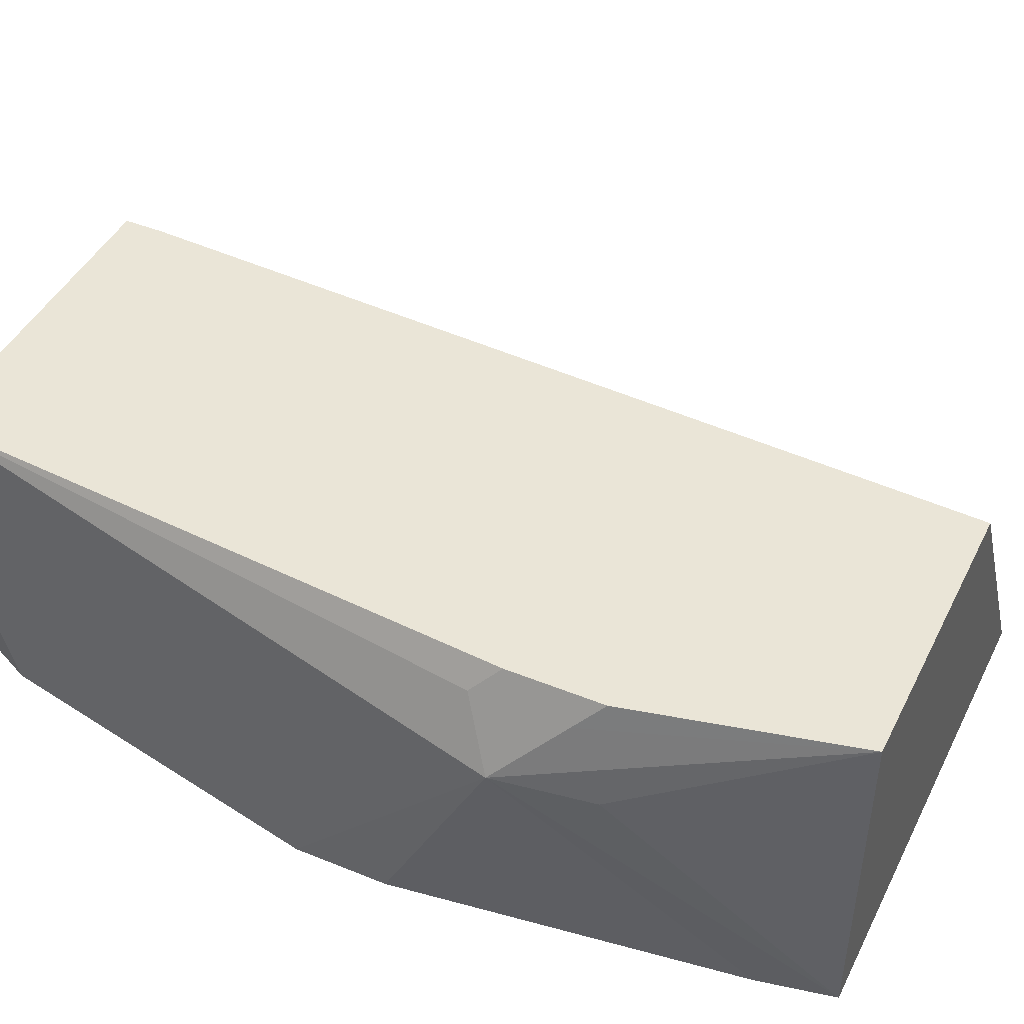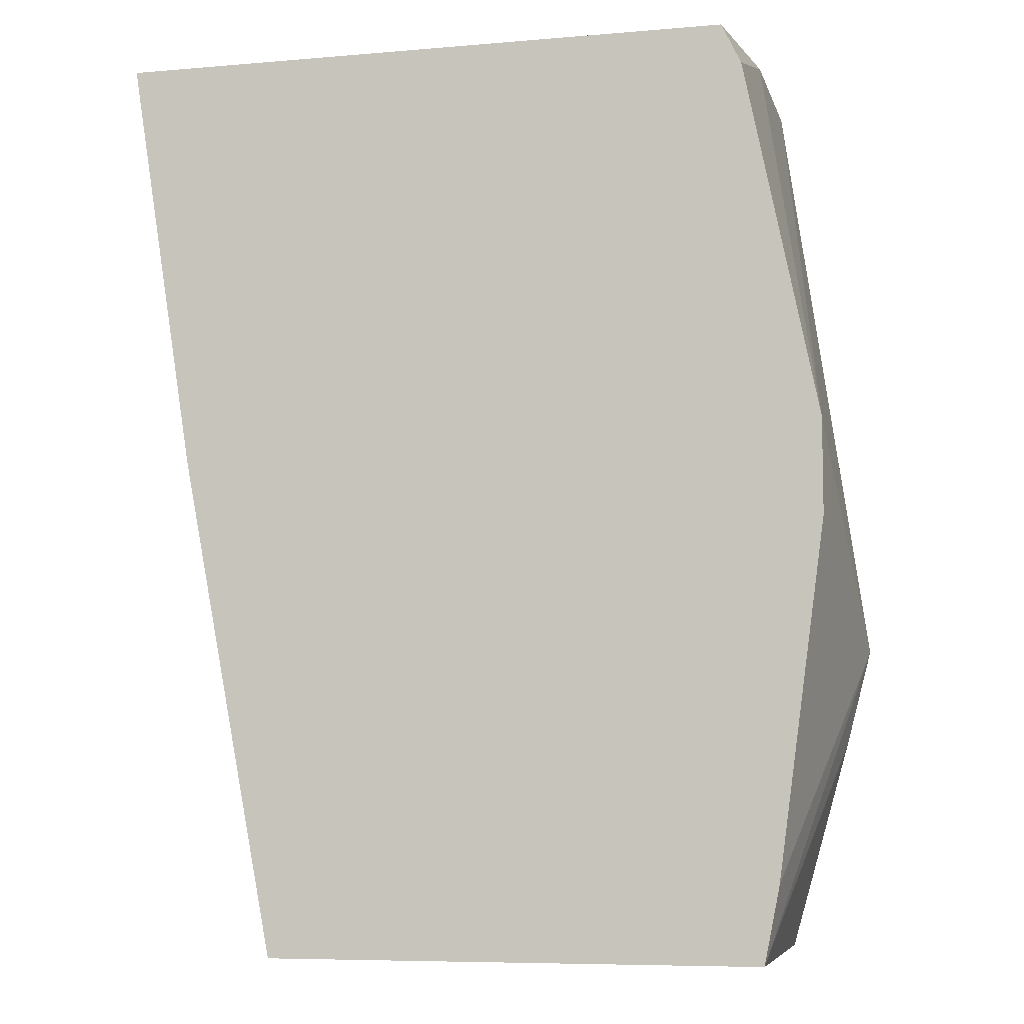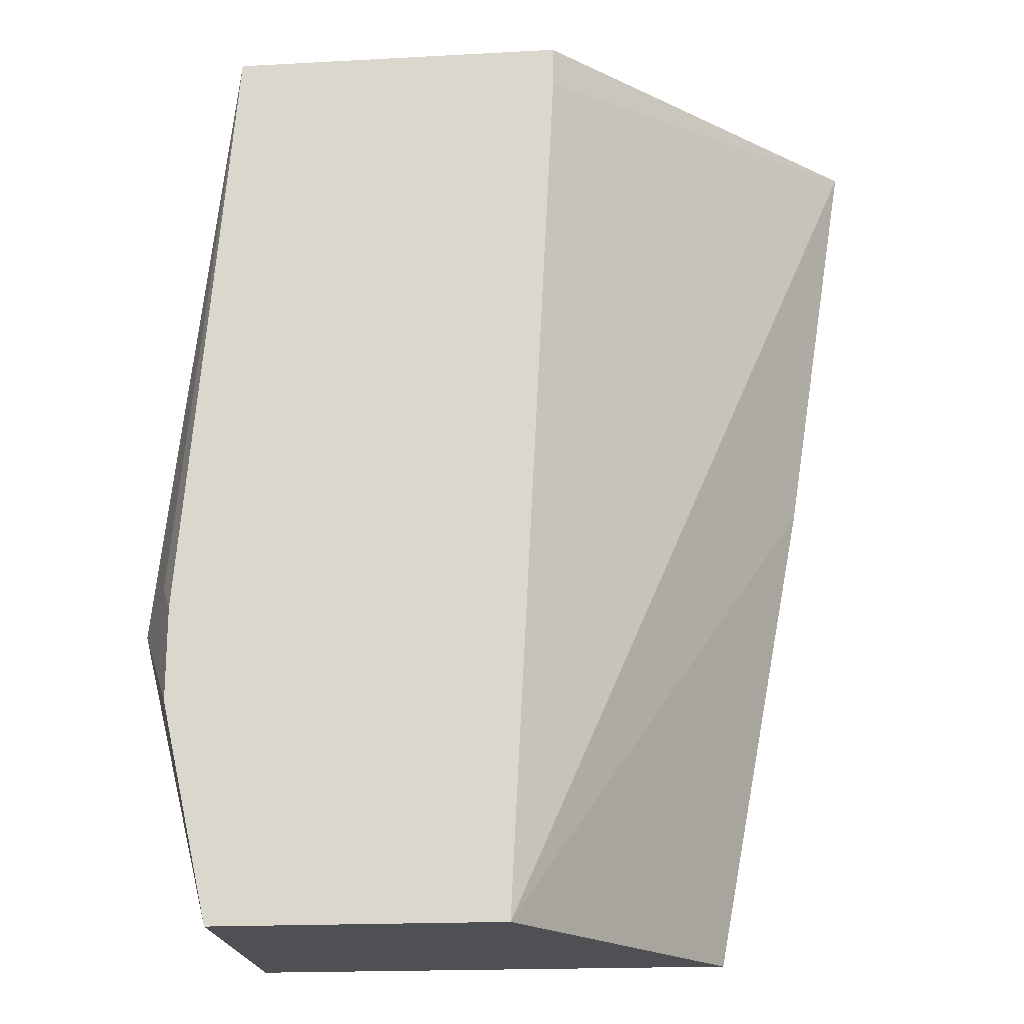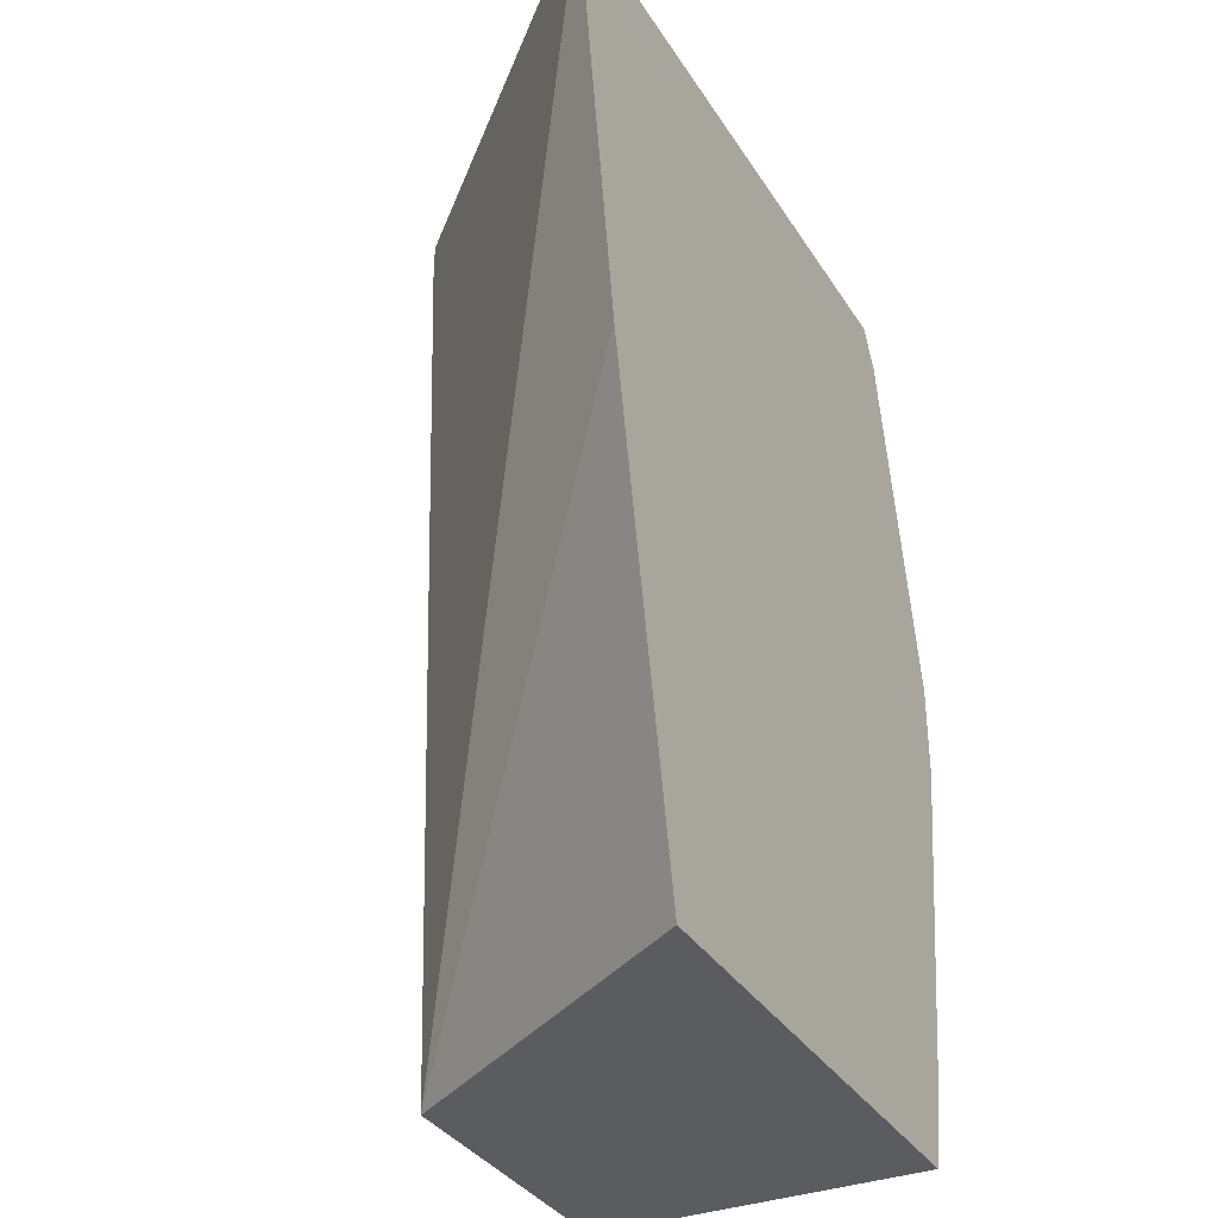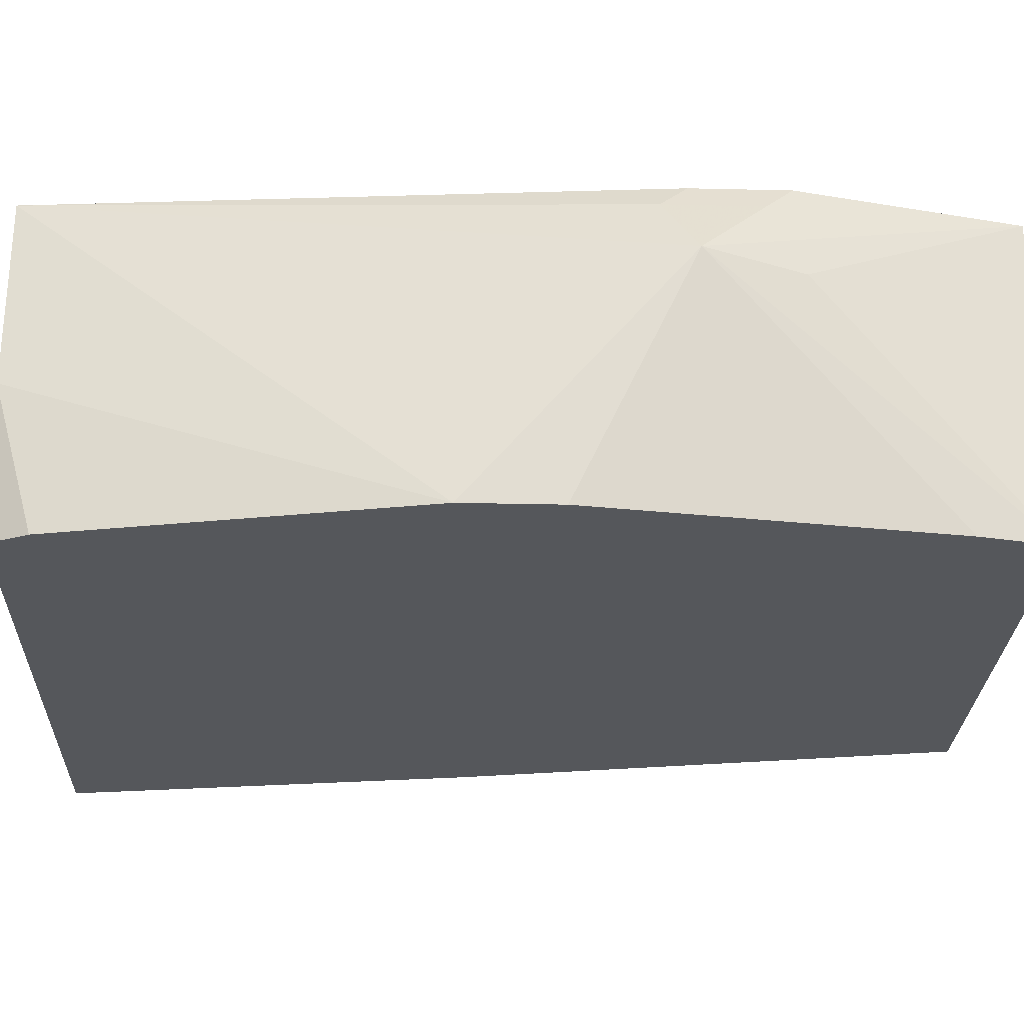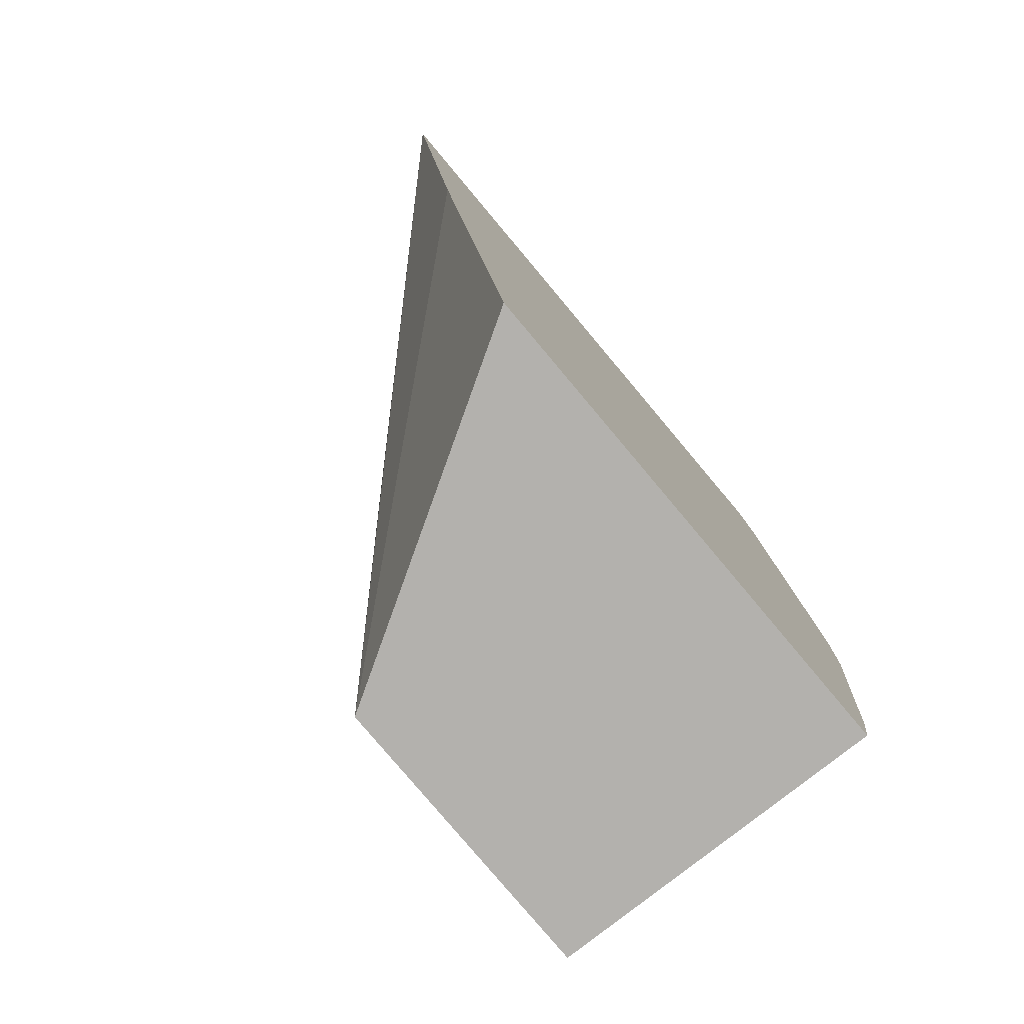
<metadata>
{"format":"obj","ext":"obj","renderer":"f3d","projection":"perspective","resolution":1024,"background":"white","views":[{"elev":44.4,"azim":115.4,"up":"+Y"},{"elev":-7.4,"azim":13.8,"up":"+Z"},{"elev":-19.1,"azim":-174.2,"up":"+Z"},{"elev":-35.1,"azim":-62.0,"up":"+Z"},{"elev":-26.5,"azim":87.9,"up":"+Y"},{"elev":-79.3,"azim":-50.0,"up":"+Z"}]}
</metadata>
<code>
v 0.1674 -0.1128 -0.4391
v 0.1816 -0.1128 -0.5293
v 0.3011 -0.1128 -0.4391
v 0.2336 -0.04175 -0.4391
v 0.2336 -0.04175 -0.4478
v 0.2432 -0.04177 -0.6363
v 0.2019 -0.1128 -0.6363
v 0.3053 -0.1128 -0.4478
v 0.3053 -0.08143 -0.4391
v 0.3053 -0.04175 -0.4391
v 0.2432 -0.04175 -0.6362
v 0.2437 -0.04175 -0.6363
v 0.3075 -0.1128 -0.6363
v 0.321 -0.1128 -0.5246
v 0.3257 -0.06107 -0.57
v 0.3189 -0.0475 -0.5632
v 0.316 -0.04175 -0.5689
v 0.3053 -0.04175 -0.6363
v 0.3206 -0.06362 -0.5903
v 0.3108 -0.1128 -0.62
v 0.321 -0.1128 -0.5449
v 0.3189 -0.0475 -0.5835
v 0.316 -0.04175 -0.5893
f 10 16 17
f 6 12 18
f 6 18 13
f 6 13 7
f 8 14 9
f 9 14 10
f 10 14 15
f 10 15 16
f 13 19 15
f 15 18 22
f 13 18 19
f 14 21 15
f 15 21 20
f 15 19 18
f 15 22 16
f 16 22 23
f 16 23 17
f 18 23 22
f 6 11 12
f 13 15 20
f 5 11 6
f 1 10 4
f 4 12 11
f 4 11 5
f 1 2 7
f 1 7 13
f 1 13 20
f 1 20 21
f 1 14 8
f 1 8 3
f 1 3 9
f 1 9 10
f 1 21 14
f 1 4 5
f 1 5 6
f 1 6 2
f 2 6 7
f 3 8 9
f 4 10 17
f 4 17 23
f 4 23 18
f 4 18 12

</code>
